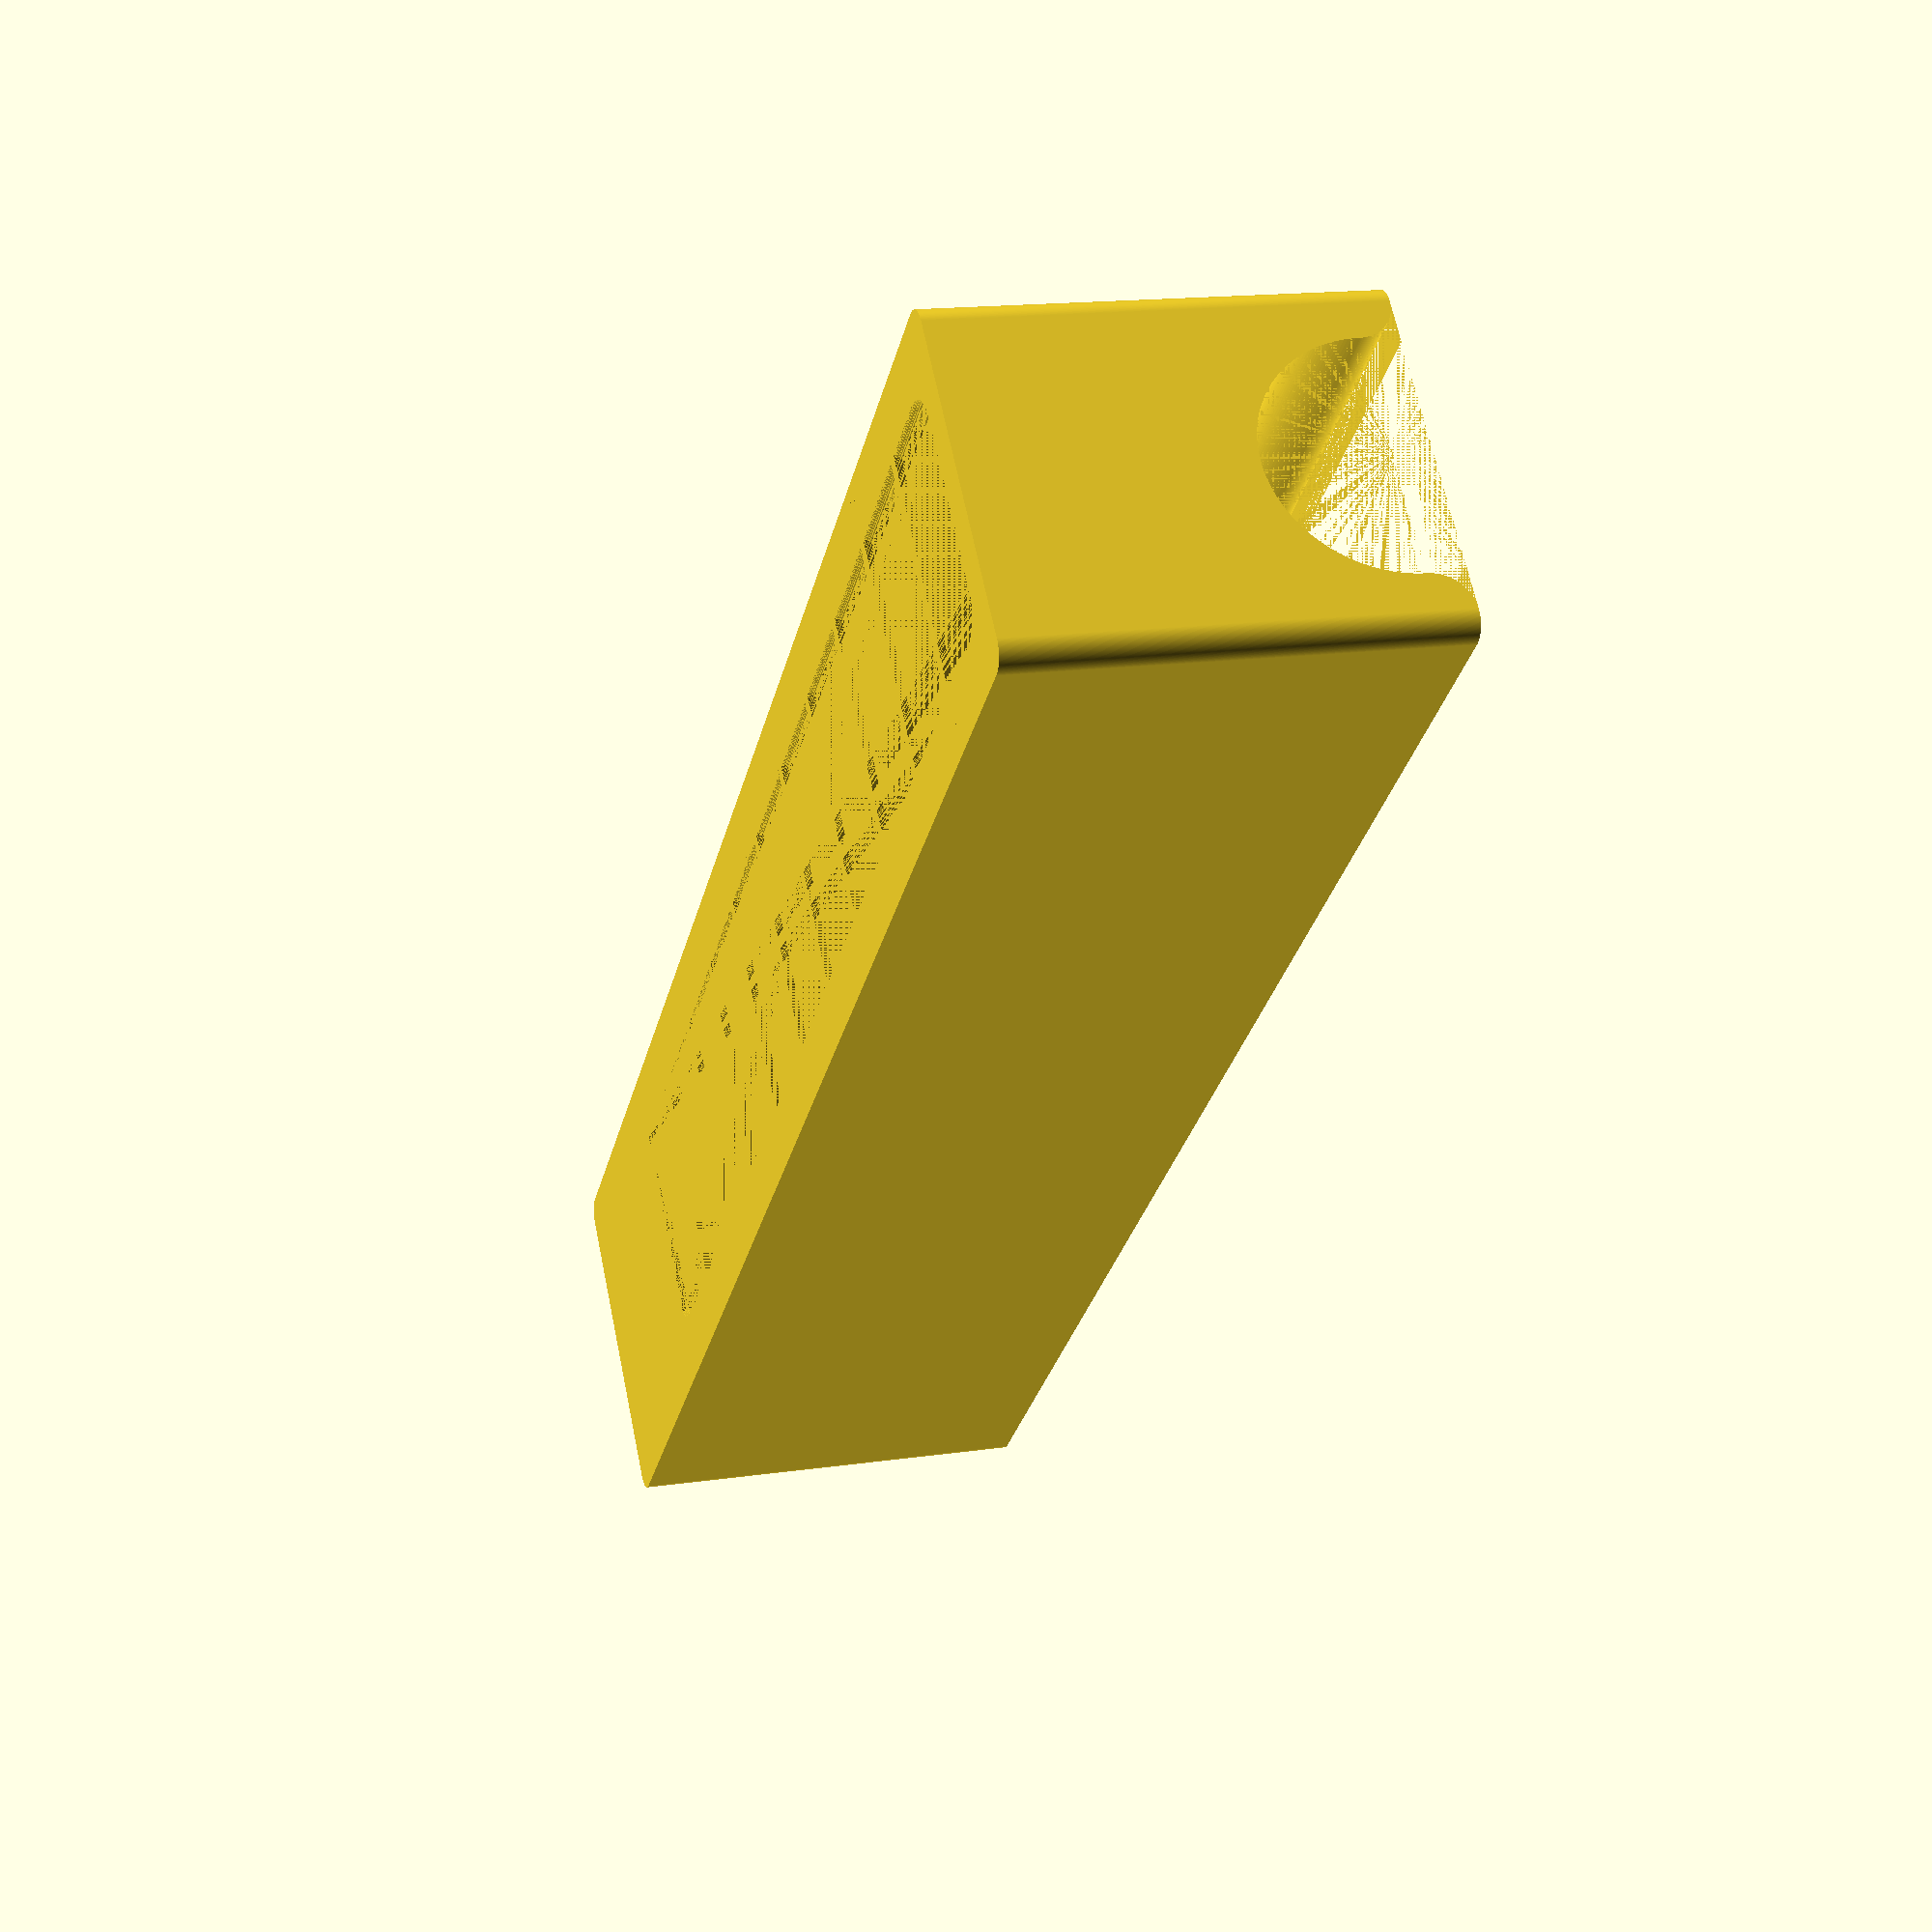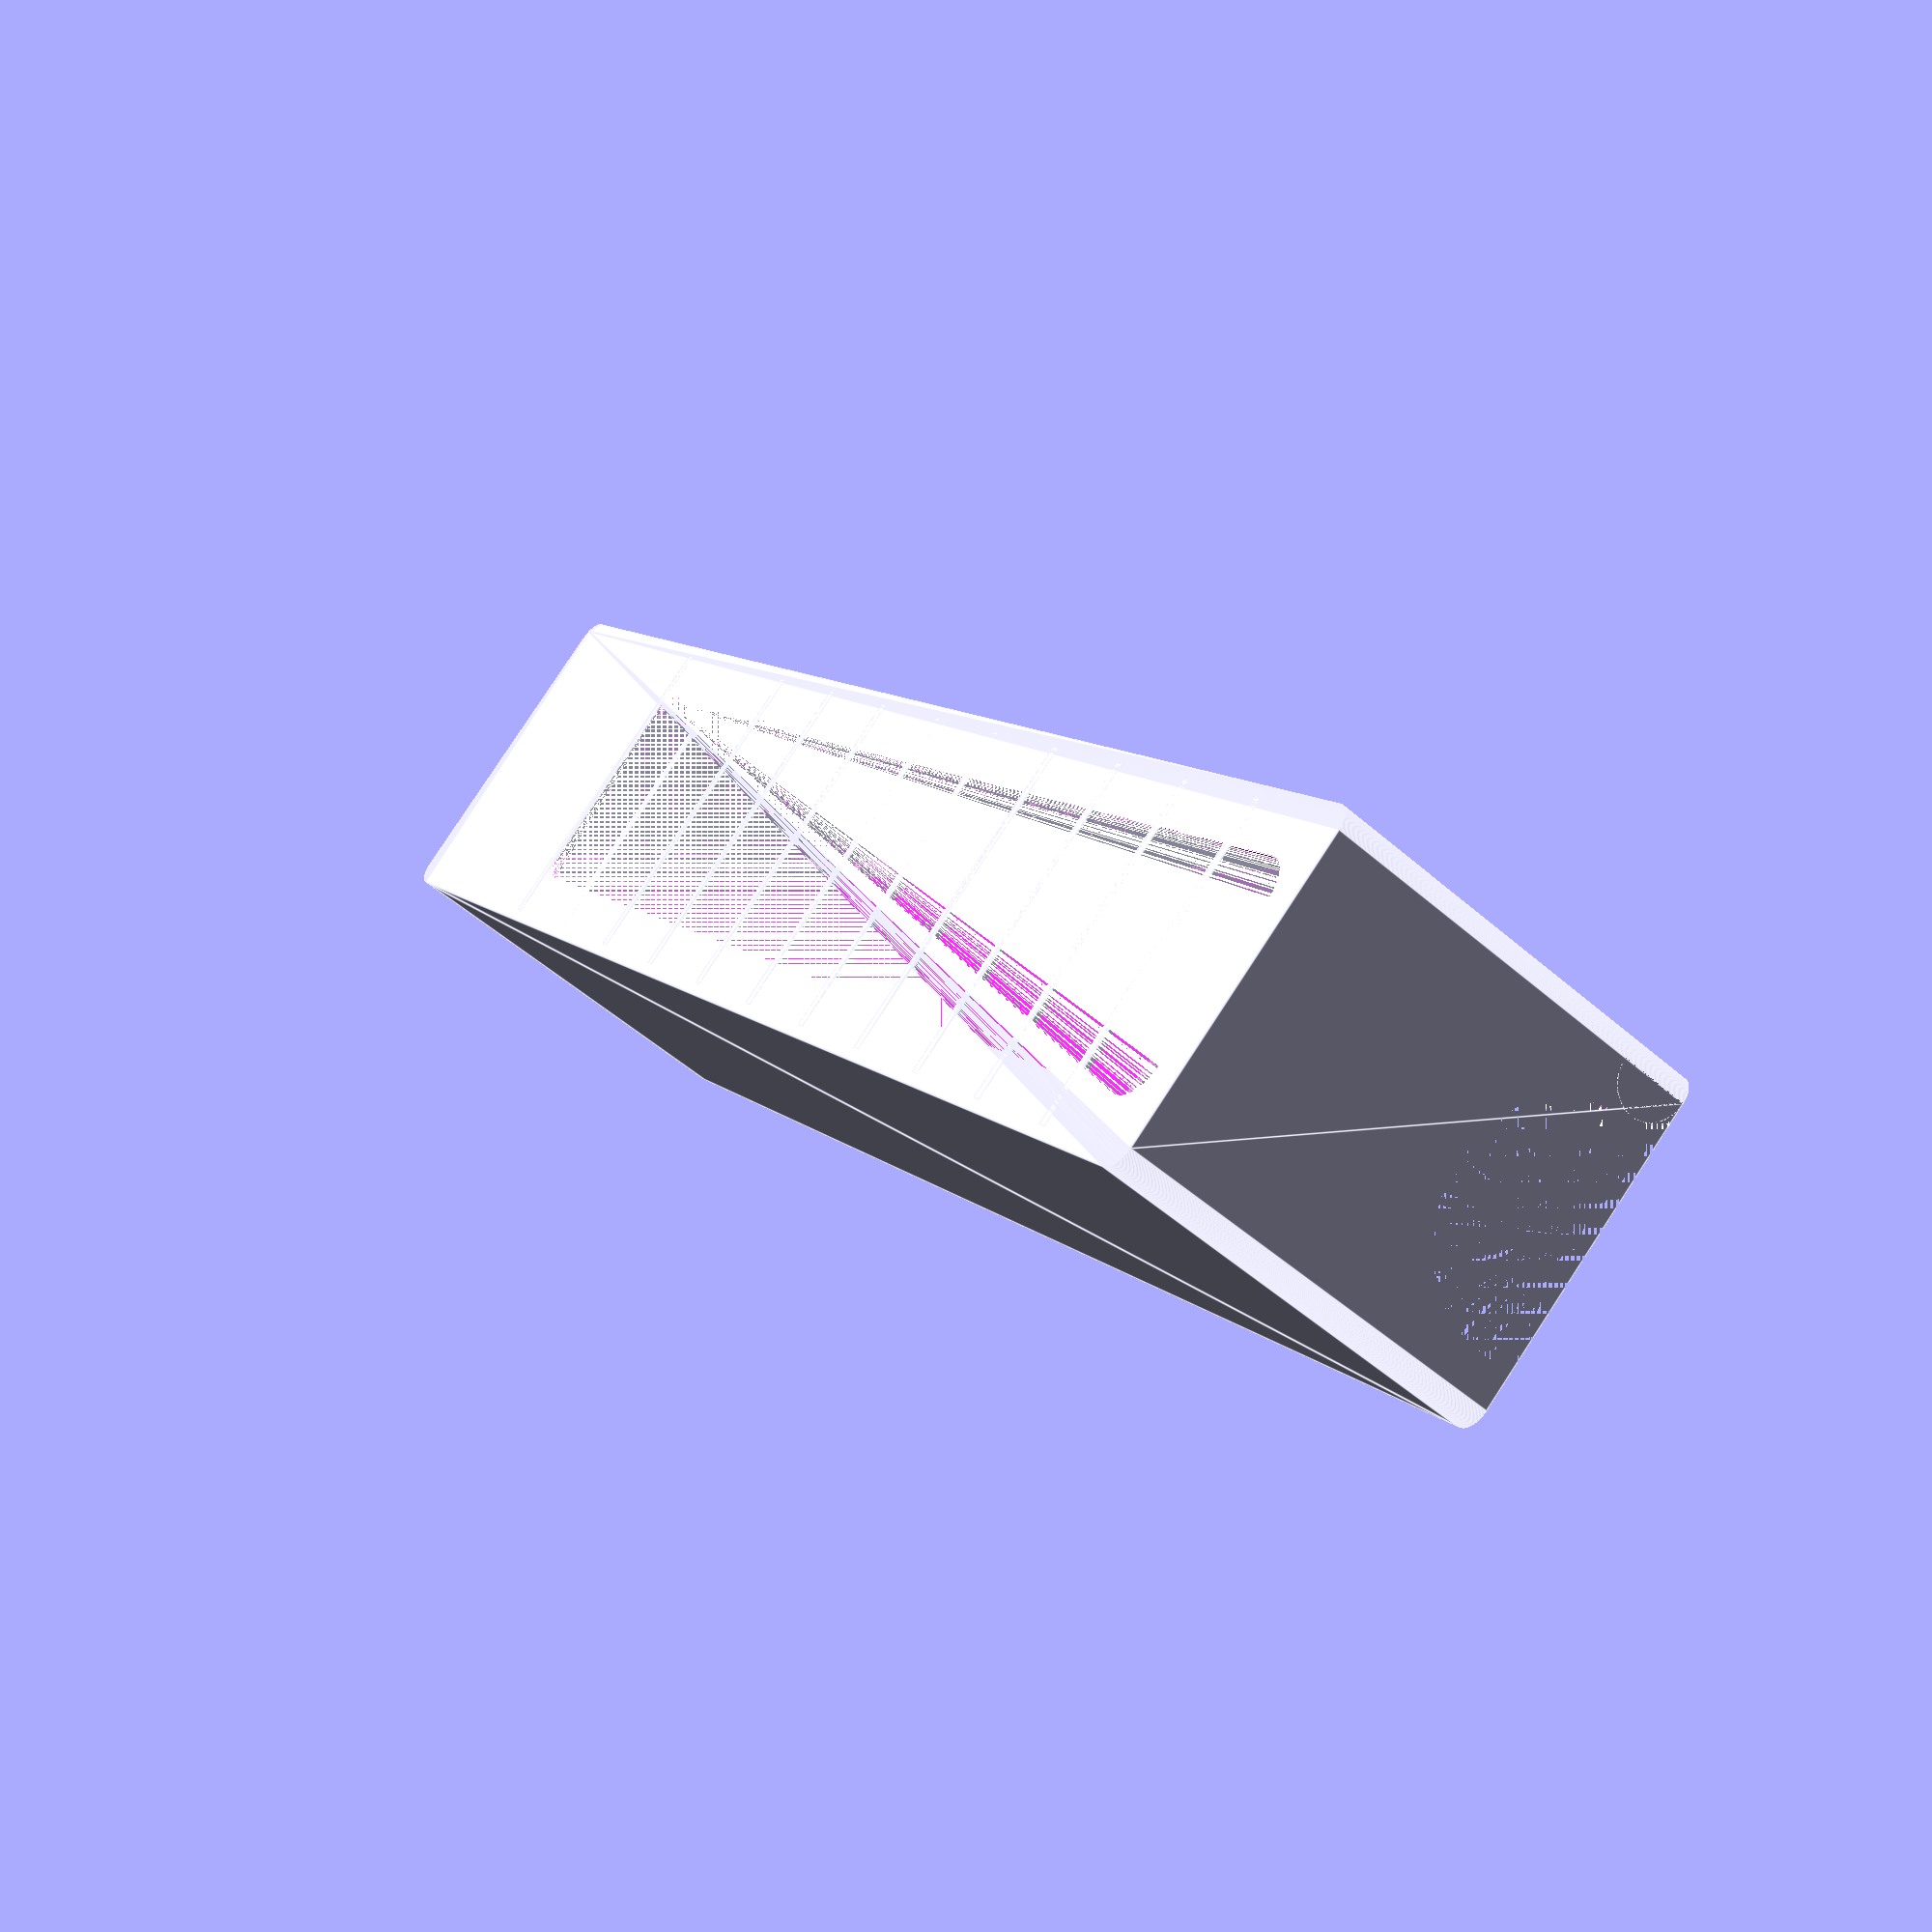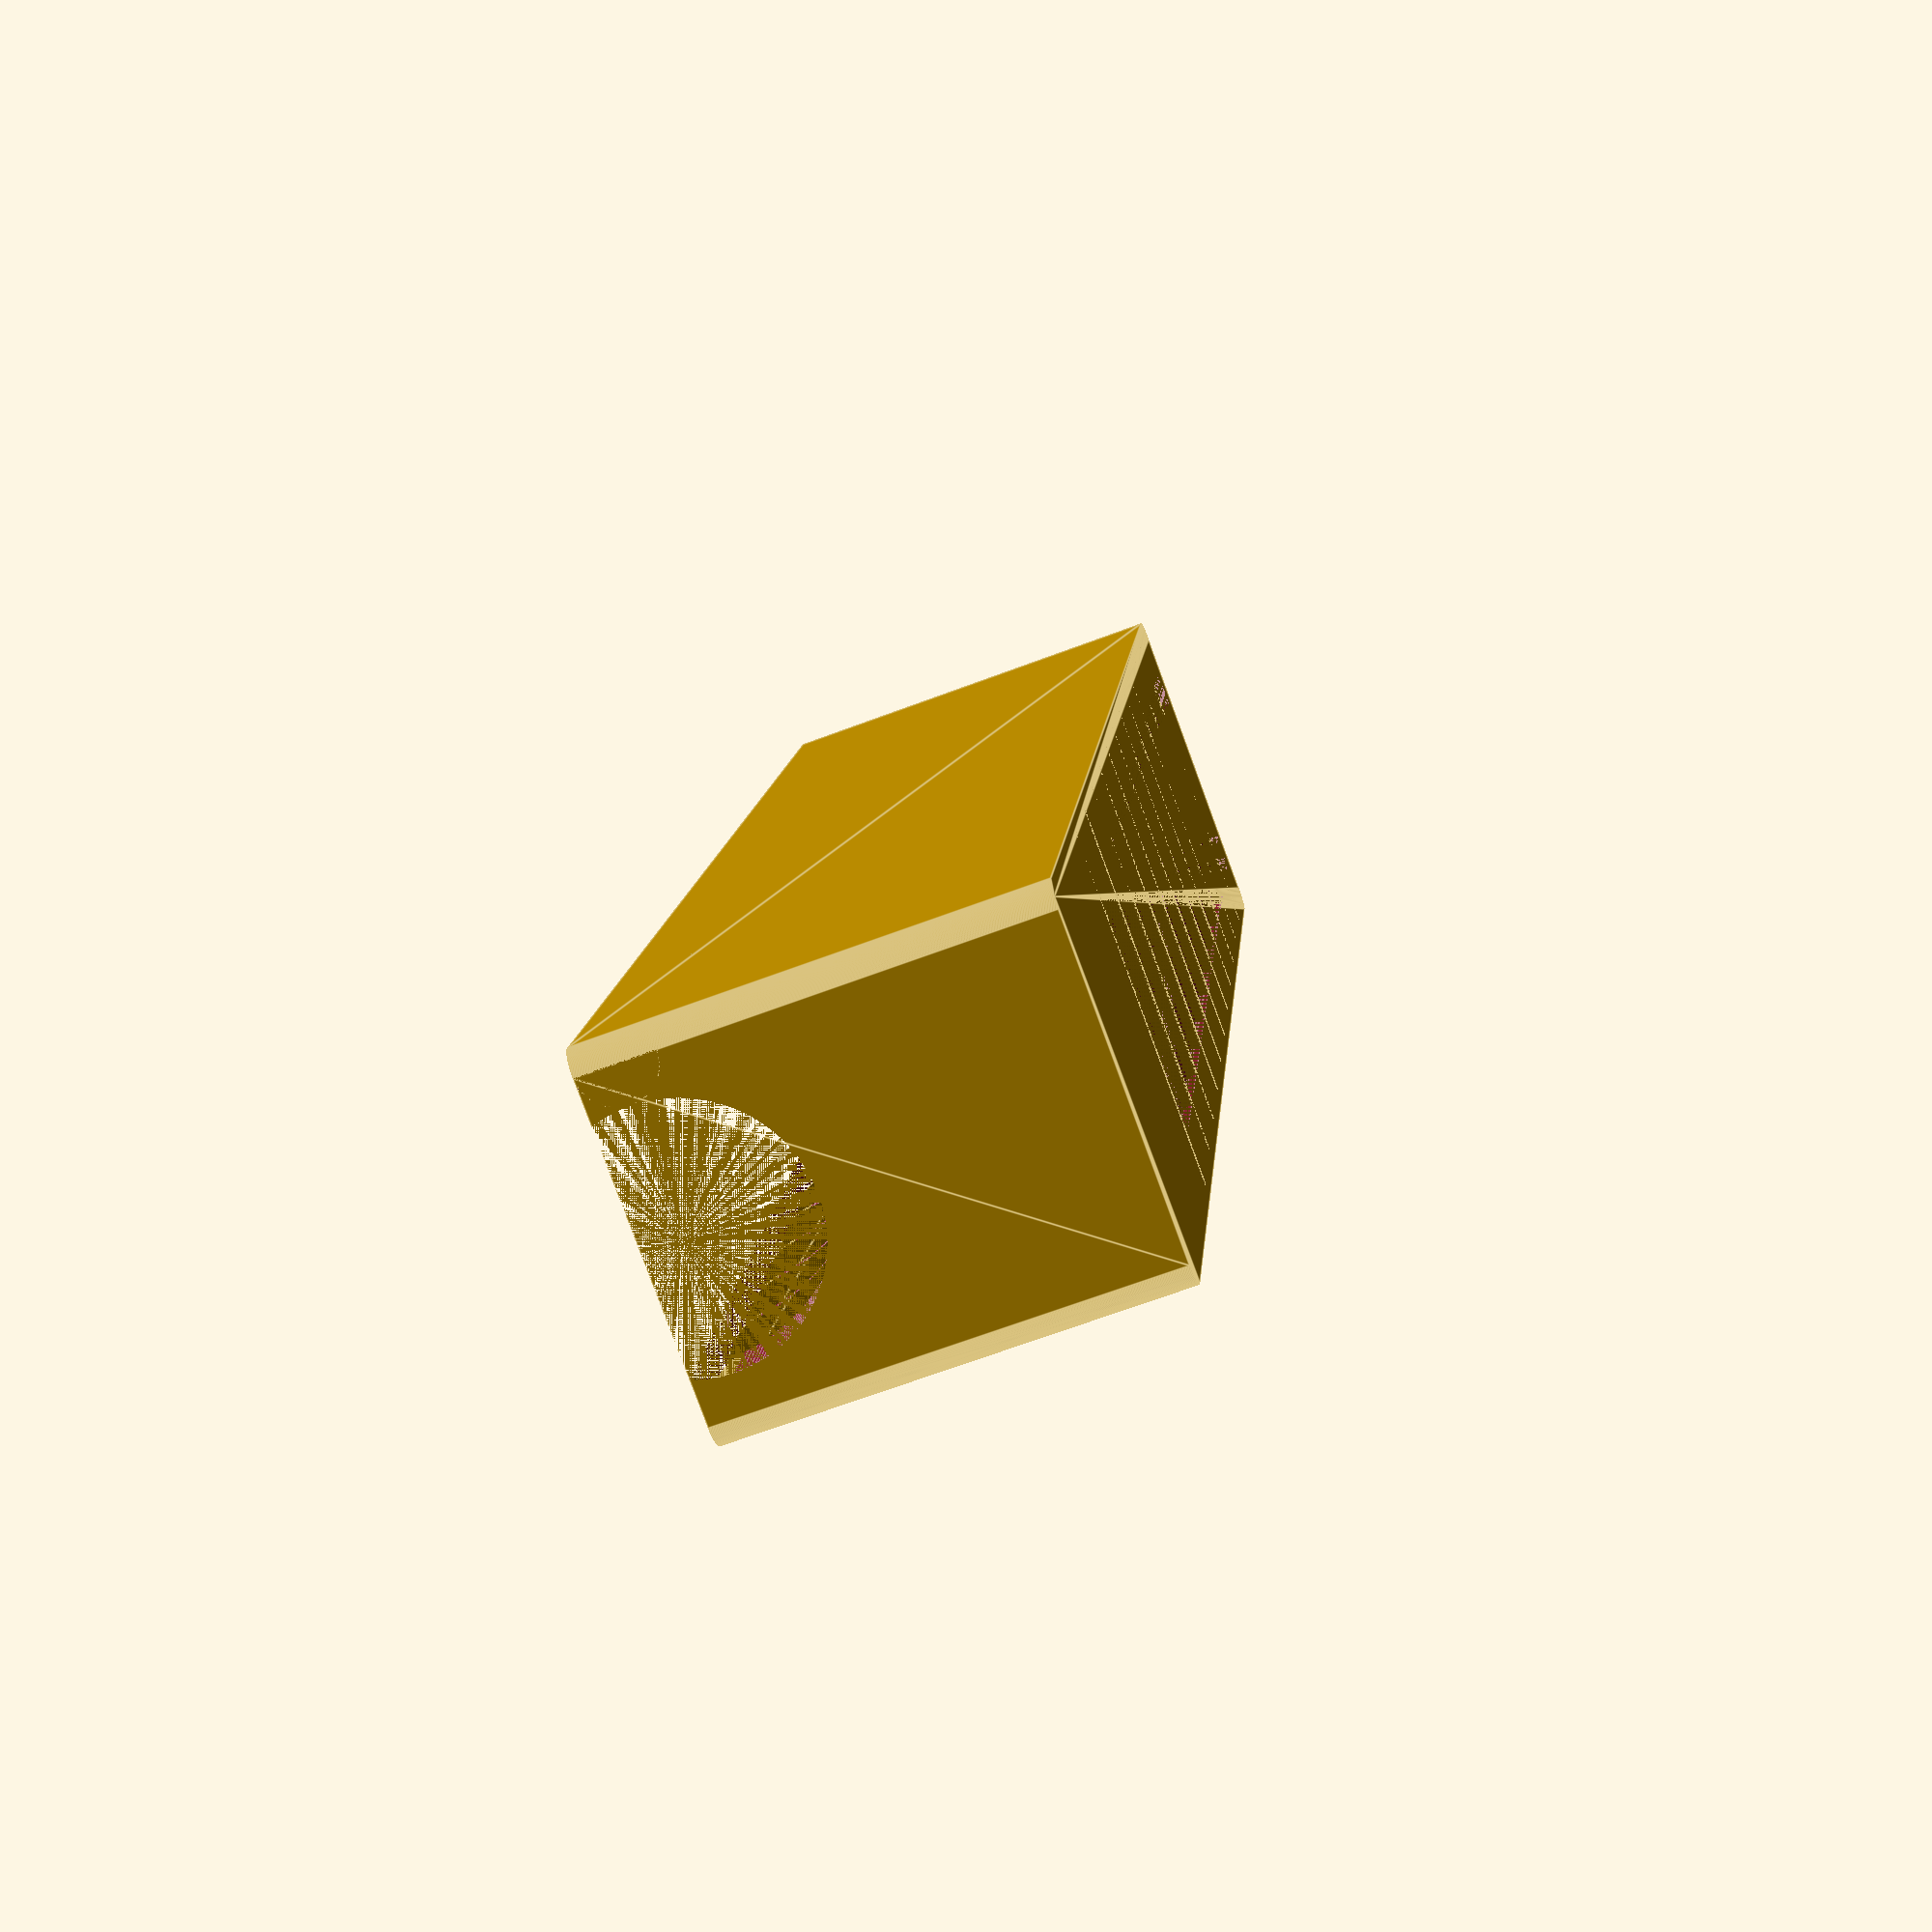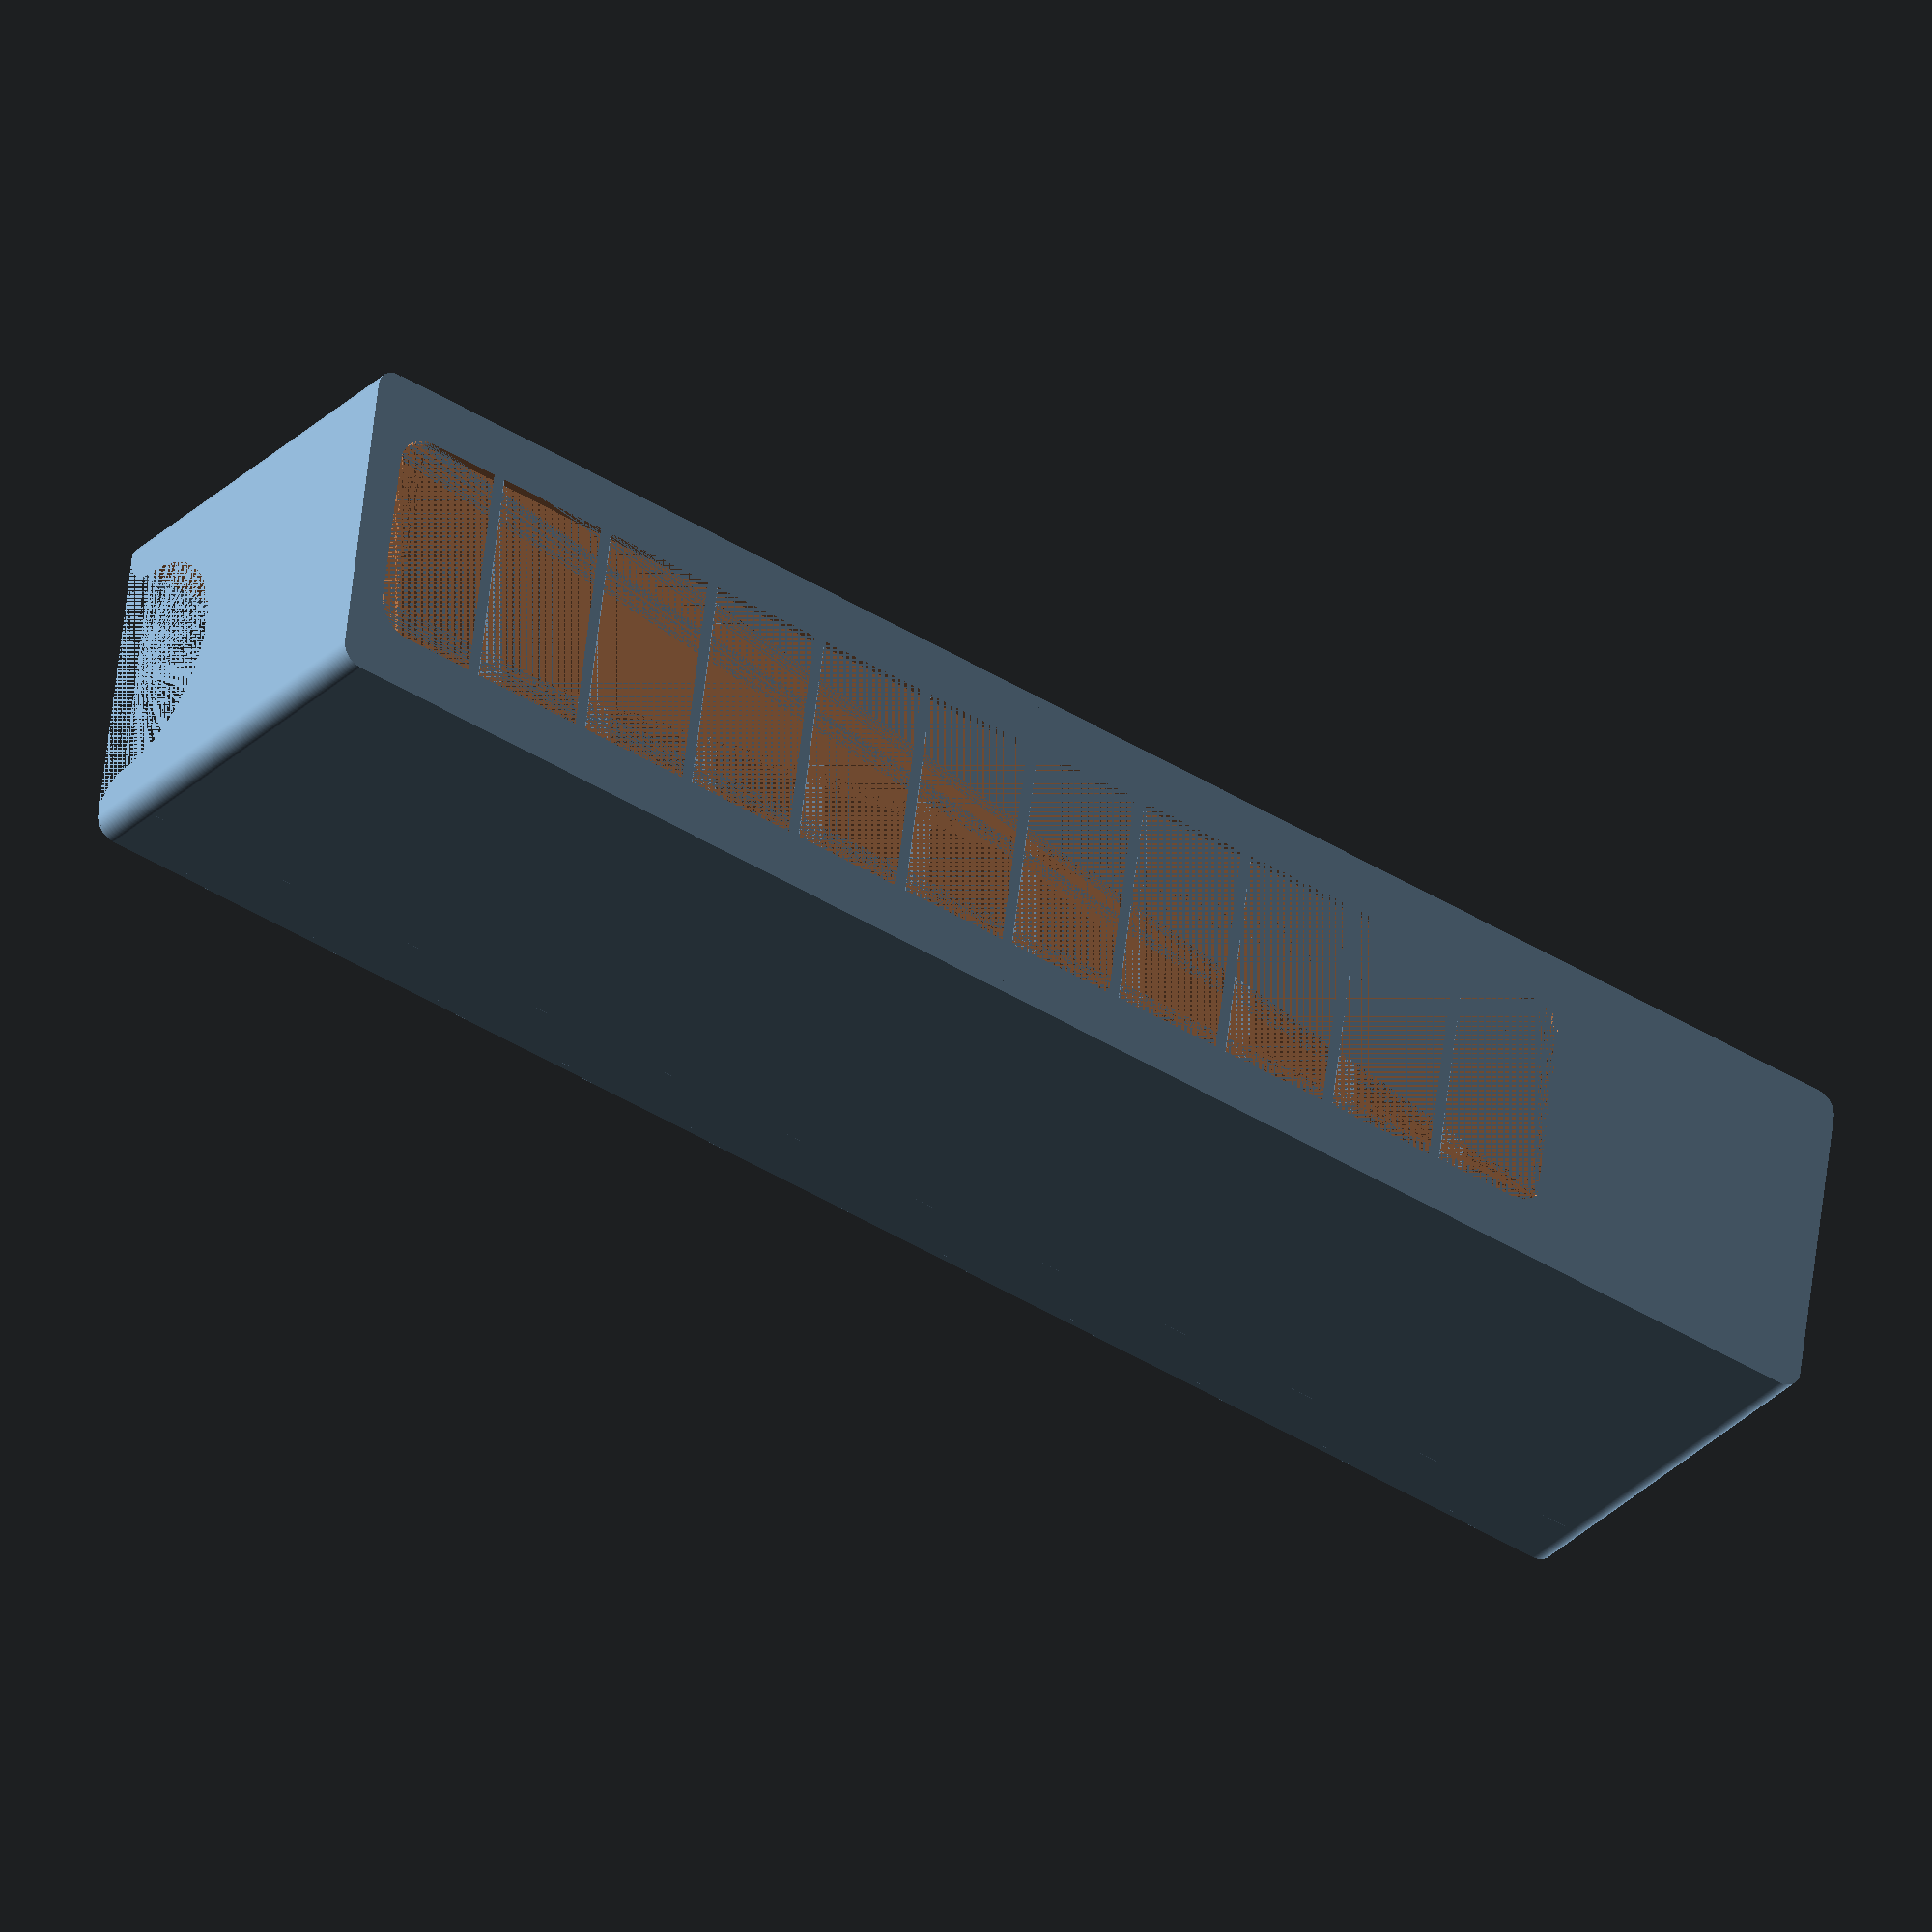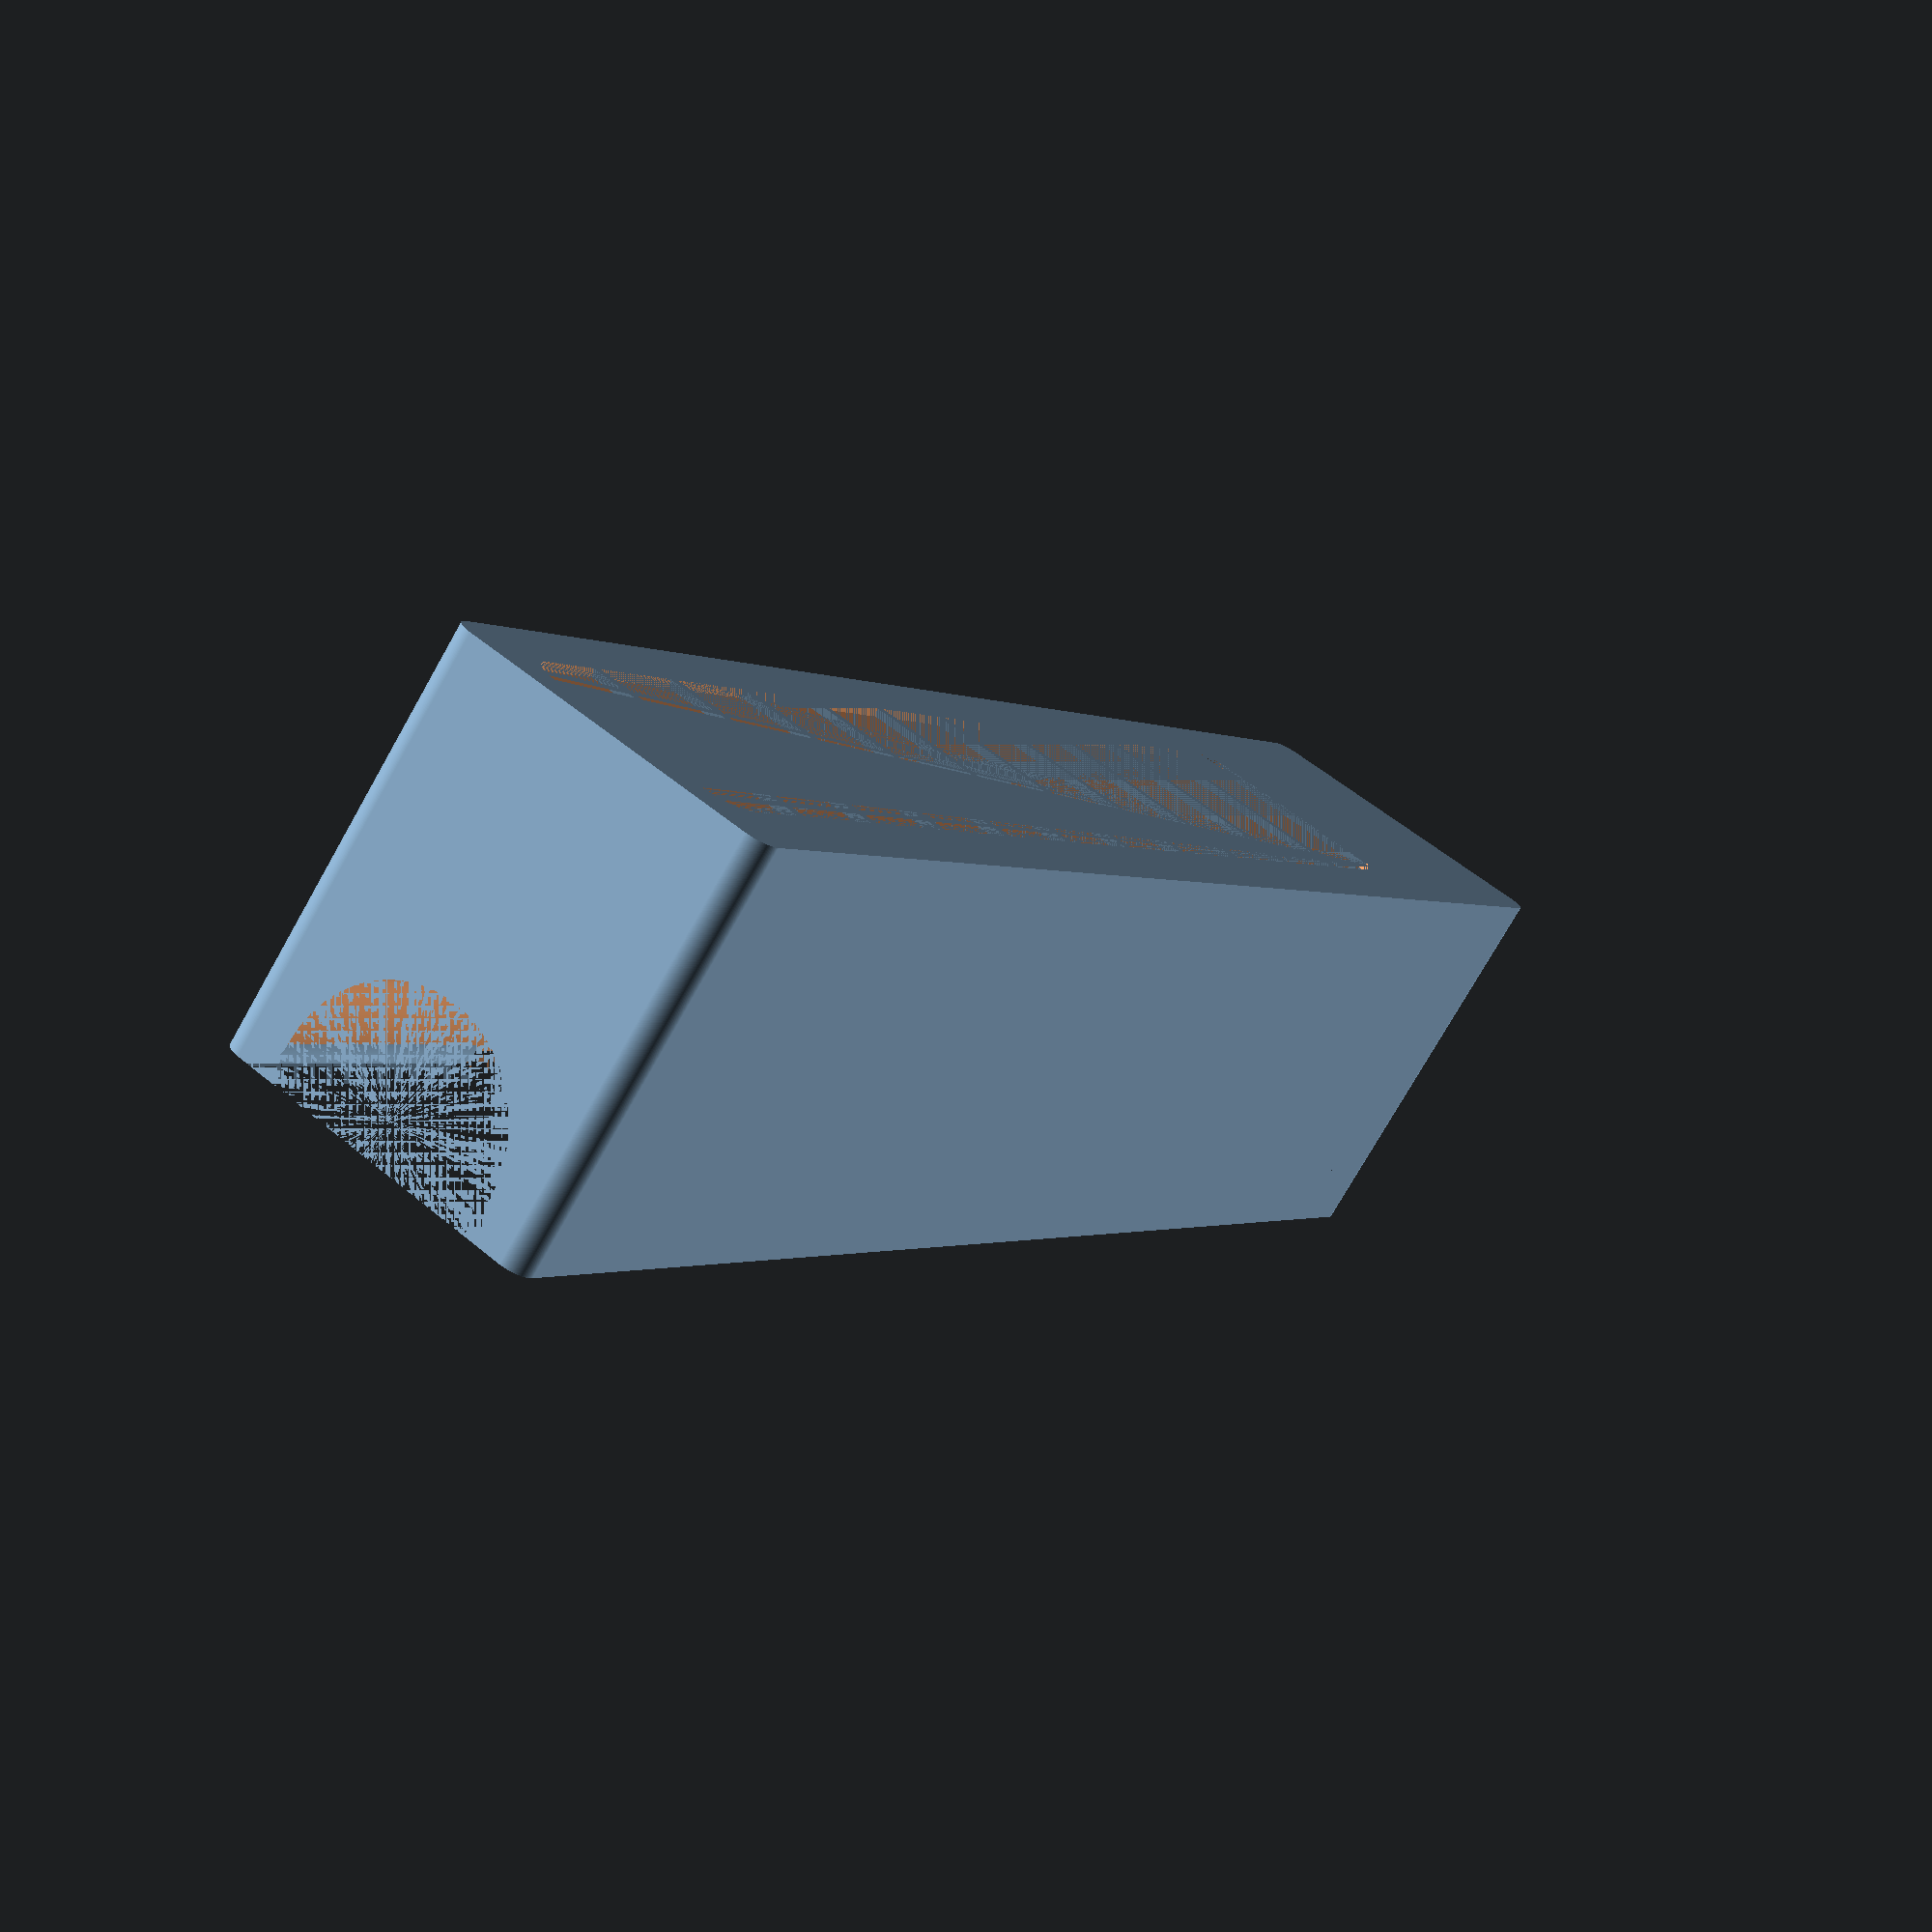
<openscad>
/**
 * The overall design of the card holder is based on js500's card compartments for
 * various board games on printables, e.g. https://www.printables.com/model/449323
 *
 * I rebuilt the card holder from scratch with a parametric design for my own inserts 
 * because of the variable height that's usually available.
 * There are a couple of different modes you can configure, for example generating the
 * holder based on:
 * - available space in the box (with or without variable dividers)
 * - needed space for the cards (either with fixed, variable or no dividers)
 * You can also mix these configurations as you like (choose one per axis).
 *
 * @author Florian Scheibeck <info@floookay.de>
 * @license this code is licensed under the terms of the GNU GPL version 3 (or later)
 */

// # configuration
// You only need to change the parameters in this section to generate the desired card holder
// beware that the script does not catch all edge cases, such as cards larger than the set dimensons
$fn=200;	// for rendering
// $fn=20;	// for previewing

csl=45;	// card size length (with leeway)
csw=68;	// card size width (with leeway)

// basic parameters
r = 3;	// radius of the corners of the holder 
b = 1.2;	// height of the bottom
lw=5;	// extra thickness on the front and back walls
wt=1.6;	// thickness of the holder side walls (must be a multiple of the nozzle size)
cutout = true;	// cutout at the bottom for card retrieval

// length of the holder - set either variable
lh=0;	// total length of the holder (space for cards will be calculated)
lc=0;	// space for the cards (total length of the holder will be calculated)
lfd = [13,13,13,13,13,13,13,13,13,13,13];	// spacing between the fixed parameters

// width of the holder - optional
wh=0;	// total width of the holder

// height of the holder - set either variable
hh=57;	// total height of the holder
ha=0;	// angle of the cards in the holder (in degrees, over 45 degrees for)

// divider
dividers = false;
d=1.6;	// thickness of the divider
dsh=20;	// height of the divider slot
dsl=1;	// divider slot leeway
dg=15;	// divider gap / spacing

// generation
card_holder();
// divider();

// prints to the OpenSCAD console so you can verify
echo(length=l);
echo(cardstack_length=cl);
echo(width=w);
echo(height=h);
echo(angle=a);
// # end of configuration


// # modeling
// you don't have to change anything below here if you just want to generate some card holders
// if you want to further customize the card holders, start here
// size calculations
h = hh > 0 ? hh : sin(ha)*csw + b;	// calculated total height of the holder
a = ha > 0 ? ha : asin((h-b)/csw);	// calculated angle for the cards (based on the available vertical space)
l = lh > 0	// calculated total length of the holder
	? lh
	: lc > 0
		? lw + lc + cos(a)*csw + lw
		: lw + ([for(p=lfd) 1]*lfd + (len(lfd)-1)*d)/sin(a) + cos(a)*csw + lw;
w = wh > 0 ? wh : wt + csl + wt;	// calculated total width of the holder
ww = wh == 0 ? wt : (wh - csw)/2;	// calculated wall thickness for the sides
cl = lc > 0 ? lc : l-lw-cos(a)*csw-lw;	// calculated total length of the card compartment
rhombus_faces = [[0,1,2,3],[4,5,1,0],[7,6,5,4],[5,6,2,1],[6,7,3,2],[7,4,0,3]];	// faces for the rhombus polyhedrons

// card compartment
xs = cos(a)*csw;	// x shift for the upper edges of the card compartment
zt = sin(a)*csw;	// card compartment height
card_compartment_points = [
	[0,0,0],[cl,0,0],[cl,csl,0],[0,csl,0],	// bottom points
	[xs,0,zt],[cl+xs,0,zt],[cl+xs,csl,zt],[xs,csl,zt] // shifted top points
];
module card_compartment() {
	translate(v = [lw,ww,b]) polyhedron(points=card_compartment_points, faces=rhombus_faces);
}

// divider
module divider_slot() {
	rds = 20;
	translate(v = [0,0,h])
	rotate([0,90-a,0])
	union() {
		rotate([-90,0,0])
		union() {
			cube_rounded(v=[d+dsl,dsh,w], r=0.5);
			translate(v = [-rds,rds/2,0]) difference() {
				translate(v = [0,-rds-10,0]) cube([rds+d+dsl,rds+10,w]);
				cylinder(h = w, r = rds);
			}
		}
	}
}
module divider() {
	difference() {
		translate(v = [50,0,h+b])
		rotate([0,180-a,0])
		union() {
			cube_rounded(v=[dsh,w,d], r=1);
			translate(v=[0,ww+dsl/2,0]) cube_rounded(v=[csw-dsl,w-2*ww-dsl,d], r=2);
		}
		groove();
	}
}
xsfd = cos(a)*(csw+b/sin(a));	// x shift for the upper edges of the fixed divider
zfd = sin(a)*(csw+b/sin(a));	// card holder height
fixed_divider_points = [
	[0,0,0],[d,0,0],[d,csl,0],[0,csl,0],	// bottom points
	[xsfd,0,zfd],[d+xsfd,0,zfd],[d+xsfd,csl,zfd],[xsfd,csl,zfd] // shifted top points
];
module fixed_divider() {
	translate(v = [lw+d/sin(a),ww,0]) polyhedron(points=fixed_divider_points, faces=rhombus_faces);
}

// groove
rgs = 5;	// small upper radius of the groove
rg = h > w ? w/2-rgs-3 : h/2-rgs;	// radius of the groove
module groove() {
	translate(v = [0,w/2,h]) union() {
		translate(v = [0,-w/2,0]) cube([l,w,20]);
		translate(v = [0,0,-rgs]) rotate([0,90,0]) cylinder(h=l, r=rg);
		translate(v = [0,-rg-rgs,-rgs]) difference() {
			cube([l,rg*2+rgs*2,rgs]);
			rotate([0,90,0]) cylinder(h=l, r=rgs);
			translate(v = [0,rg*2+rgs*2,0]) rotate([0,90,0]) cylinder(h=l, r=rgs);
		}
	}
}

// building the holder
module card_holder() {
	difference() {
		union() {
			difference() {
				cube_rounded(v = [l,w,h], r = r);
				card_compartment();
				if(dividers) {
					nd = floor(cl/dg);
					for (i = [1:nd]) {
						translate(v = [l-lw-i*dg,0,0]) divider_slot();
					}
				}
				if(cutout) {
					translate(v = [lw,w/2-rg,0]) 
					cube_rounded(v = [cl,2*rg,b], r = rgs);
				}
			}
			if(len(lfd) > 0) {
				// calculating the offsets
				ofs = [
					for (o = 0, i = 0; i < len(lfd); o = o + (lfd[i] + d)/sin(a), i = i + 1)
						o + lfd[i]
				];
				for (i = ofs) {
					echo(i);
					translate(v = [i,0,0]) fixed_divider();
				}
			}
		}
		groove();
		// translate(v = [-1,-1,-1]) cube([l+2,w/2+1,h+2]);	// for testing / cut holder in half
	}
}

// helper functions
module cube_rounded(v, r, center=false) {
	translate(center==true ? [r-v[0]/2,r-v[1]/2,v[2]/2] : [r,r,0])
	hull(){
		cylinder(h = v[2], r = r);
		translate(v = [0,v[1]-2*r,0]) cylinder(h = v[2], r = r);
		translate(v = [v[0]-2*r,v[1]-2*r,0]) cylinder(h = v[2], r = r);
		translate(v = [v[0]-2*r,0,0]) cylinder(h = v[2], r = r);
	}
}
// # end of modeling

</openscad>
<views>
elev=344.6 azim=42.7 roll=252.8 proj=p view=wireframe
elev=52.0 azim=307.0 roll=226.6 proj=p view=edges
elev=247.4 azim=257.4 roll=69.3 proj=p view=edges
elev=210.4 azim=352.4 roll=35.6 proj=o view=wireframe
elev=254.8 azim=59.3 roll=29.5 proj=p view=solid
</views>
